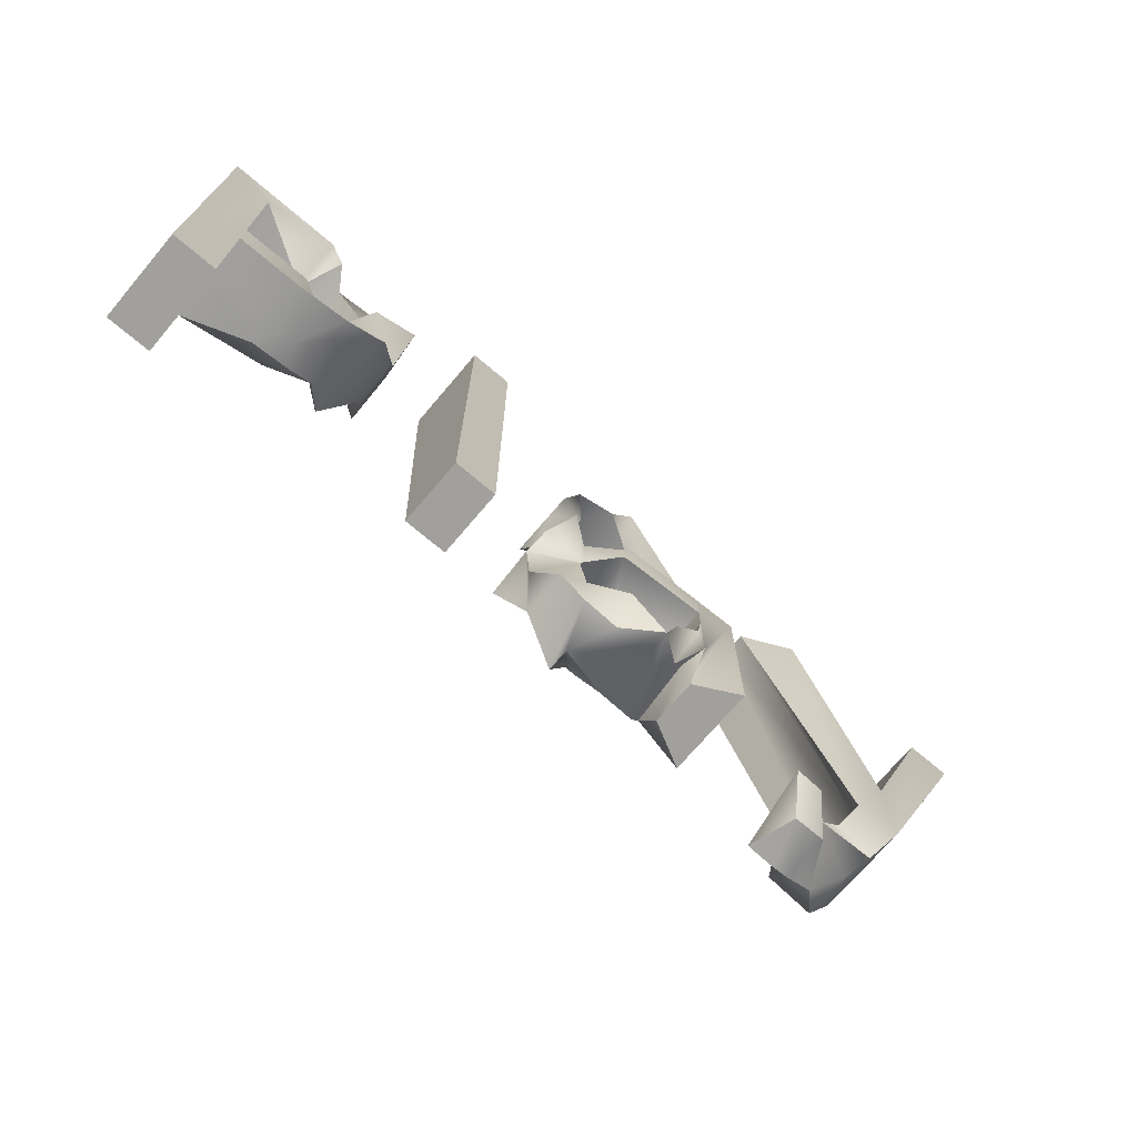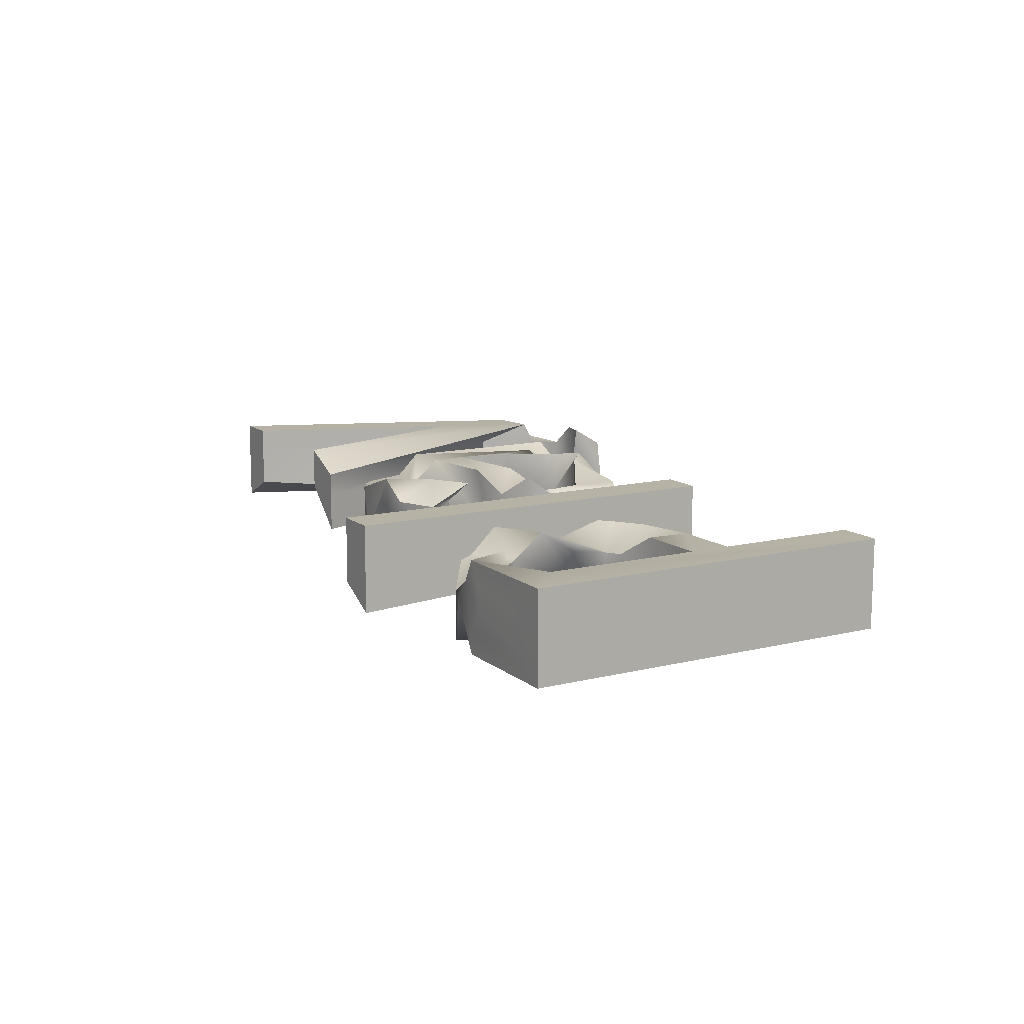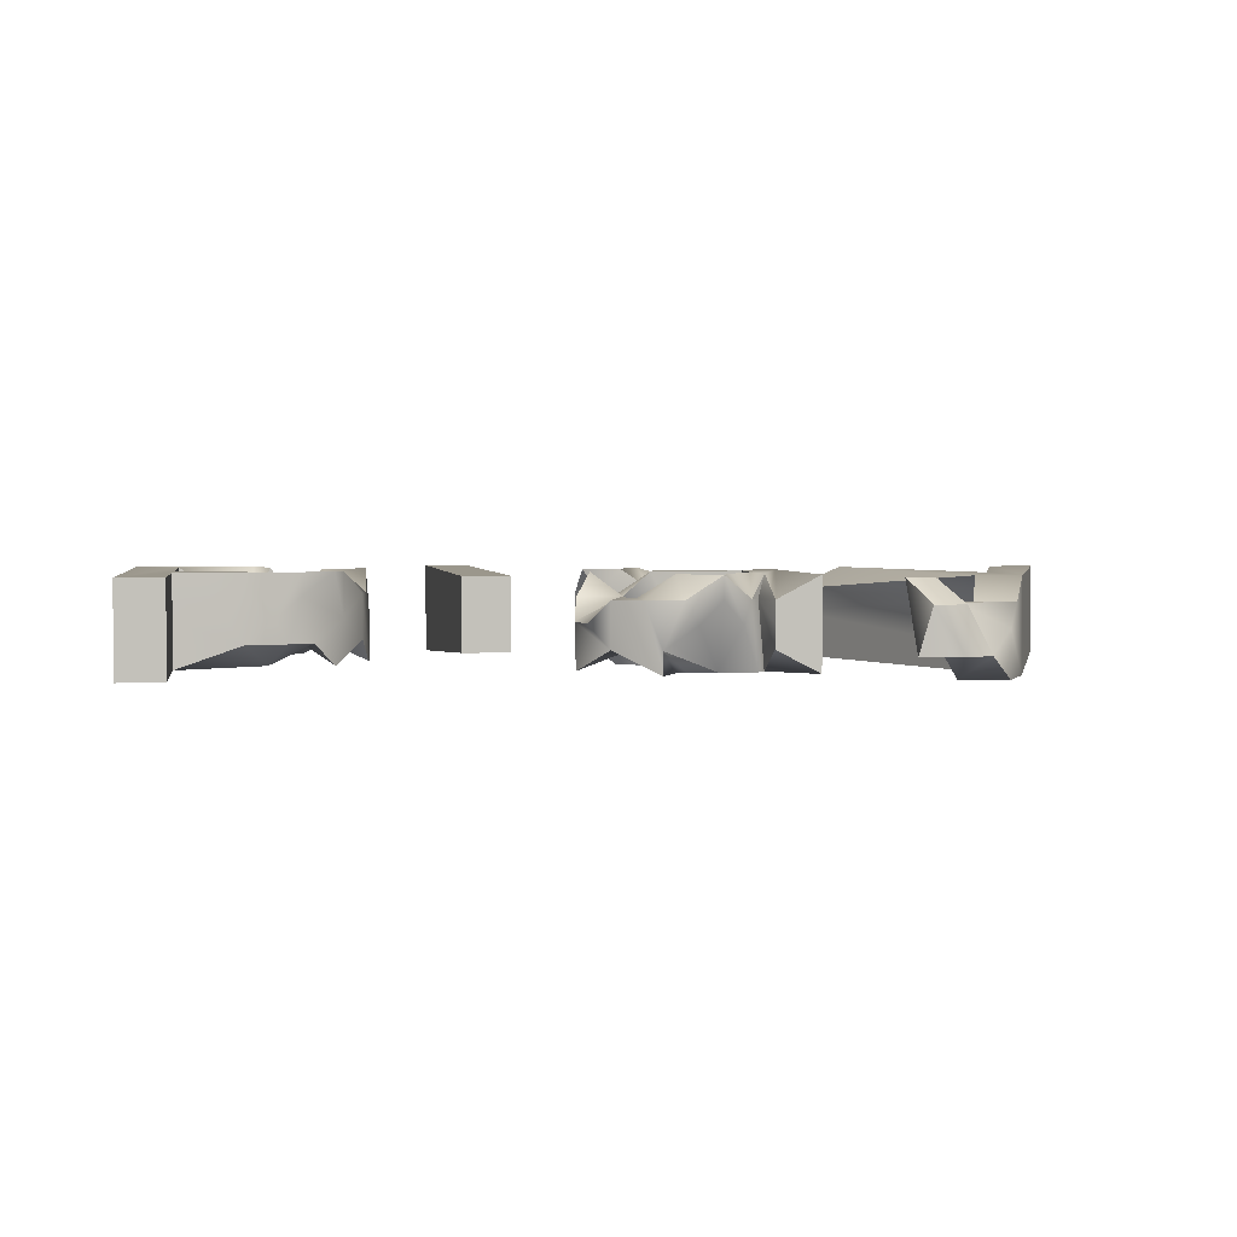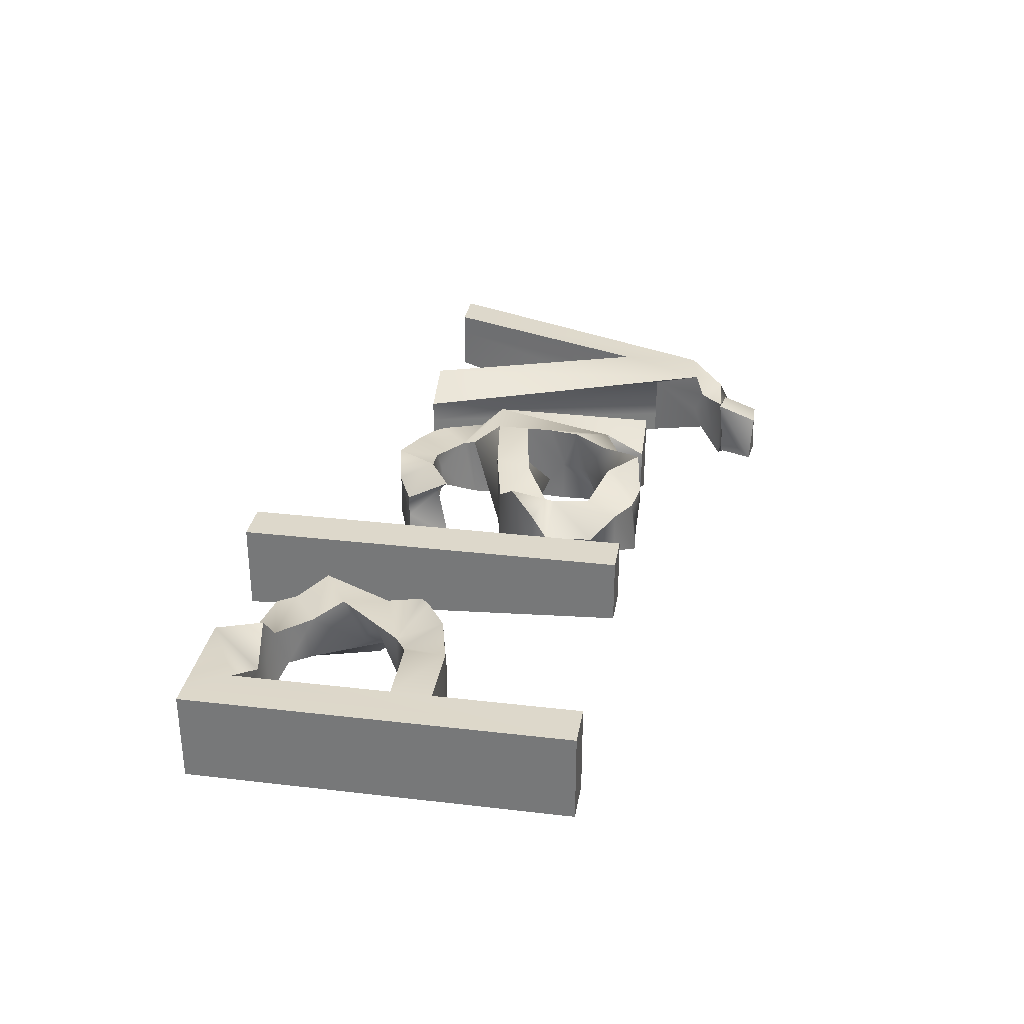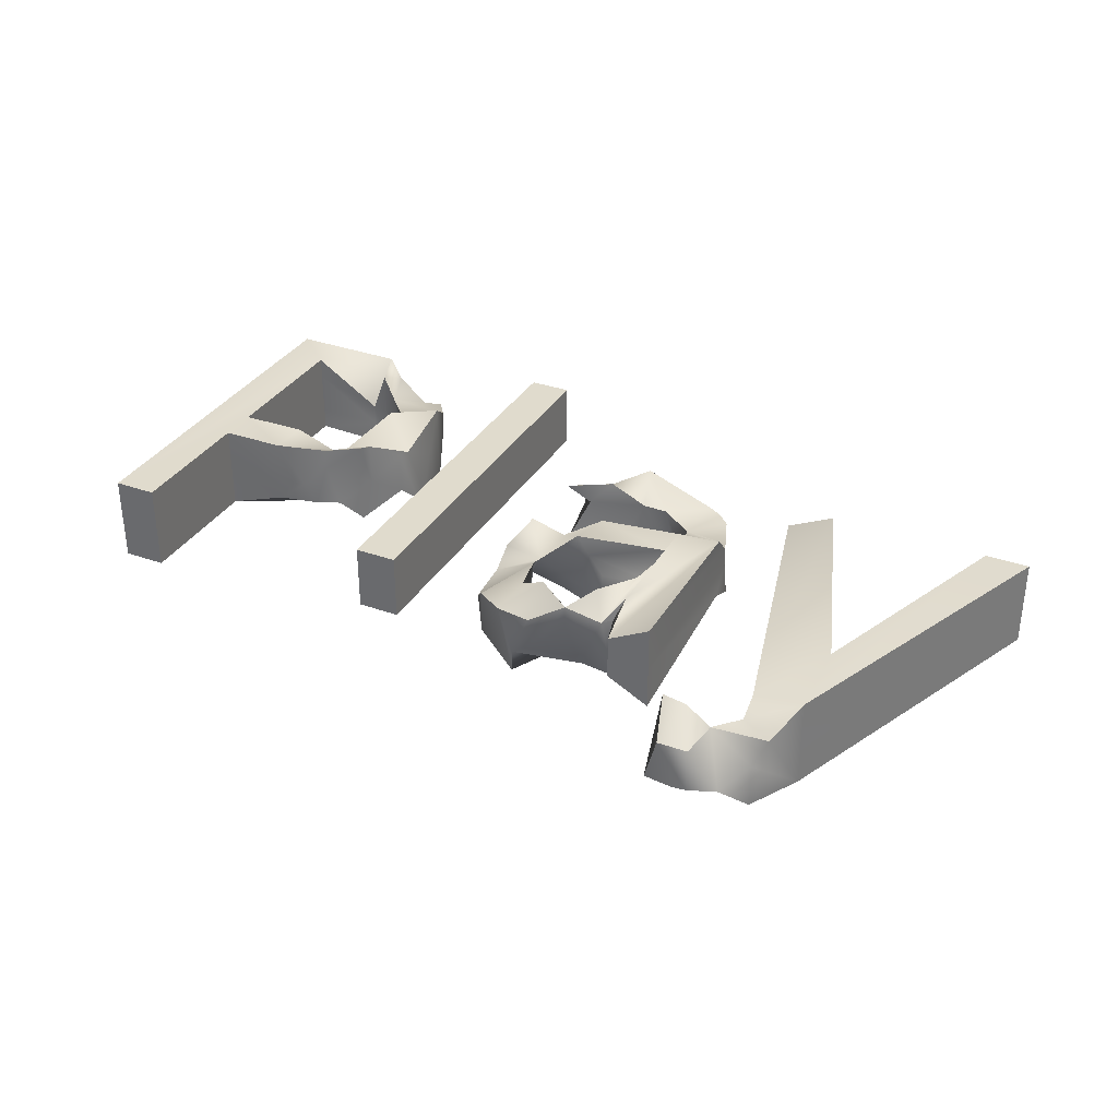
<metadata>
{"format":"obj","ext":"obj","renderer":"f3d","projection":"perspective","resolution":1024,"background":"white","views":[{"elev":-71.6,"azim":-40.3,"up":"+Y"},{"elev":12.2,"azim":-120.2,"up":"+Z"},{"elev":2.8,"azim":-9.6,"up":"+Z"},{"elev":31.1,"azim":-80.5,"up":"+Z"},{"elev":33.3,"azim":26.1,"up":"+Z"}]}
</metadata>
<code>
g shellDeformer1Set tweakSet1 vectorAdjust1Set
v -11.57 0.1836 -1.25
v -9.75 0.1985 -0.625
v -8.603 0.4223 -0.625
v -7.951 0.7207 -0.625
v -7.39 1.138 -1.25
v -6.616 2.229 -0.625
v -6.423 2.876 -1.25
v -6.416 4.299 -1.25
v -7.069 5.696 -0.625
v -8.091 6.414 -1.25
v -8.406 6.53 0
v -9.495 6.722 -1.25
v -12.8 6.735 -1.25
v -12.8 -3.797 -1.25
v -11.57 -3.797 -1.25
v -11.57 5.619 -1.25
v -9.039 5.488 -1.25
v -8.268 5.097 -0.625
v -7.805 4.445 -0.625
v -9.146 1.446 -1.25
v -11.57 1.3 -1.25
v -3.306 7.338 -0.625
v -4.51 7.338 -1.25
v -4.51 -3.797 -0.625
v 4.535 -3.797 -1.25
v 4.535 1.094 -0.625
v 4.37 2.322 -1.25
v 4.028 3.012 -0.625
v 3.5 3.506 -0.625
v 3.044 3.725 0
v 2.505 3.856 -0.625
v 1.445 2.872 -1.25
v 0.5213 3.724 -0.625
v -0.6722 3.195 -1.25
v -0.6722 1.961 -0.625
v -0.1085 2.366 -0.625
v 2.459 2.767 -0.625
v 3.234 1.808 -1.25
v 3.331 0.9695 -1.25
v 0.494 0.5398 -0.625
v -1.252 -0.8557 -0.625
v -1.407 -1.799 -1.25
v -0.7713 -3.379 -0.625
v 0.4564 -3.936 -1.25
v 0.4564 -3.936 -0.625
v 3.331 -3.797 -0.625
v 3.331 0.007345 -1.25
v 3.331 -0.7418 -1.25
v 3.294 -1.202 -1.25
v 3.331 -2.622 -1.25
v 3.093 -2.939 -1.25
v 2.085 -2.803 -1.25
v 1.267 -2.96 -1.25
v 0.9563 -2.938 -1.25
v 0.04829 -2.424 -0.625
v -0.1727 -1.711 -0.625
v -0.786 -0.1322 -0.625
v -0.01024 0.3709 -1.25
v 1.517 -0.2424 -1.25
v 12.8 3.724 -1.25
v 11.55 3.724 -0.625
v 8.635 -3.783 -1.25
v 5.697 3.724 -1.25
v 7.912 -5.462 -0.625
v 7.286 -6.142 -1.25
v 6.887 -6.278 -0.625
v 6.327 -6.261 -0.625
v 5.954 -7.242 -0.625
v 6.74 -7.338 -0.625
v 7.147 -7.301 -0.625
v 8.541 -6.425 -1.25
v 9.34 -5.002 -1.25
v -11.57 0.1836 -0.625
v -8.963 0.3179 0
v -6.374 3.226 -1.25
v -6.59 4.921 0
v -7.531 6.105 -0.625
v -7.799 6.273 0
v -9.495 6.722 -0.625
v -12.8 6.735 -0.625
v -12.8 -3.797 -0.625
v -11.57 5.619 -0.625
v -9.54 5.586 -0.625
v -7.819 2.588 0.625
v -8.323 1.884 -0.625
v -9.146 1.446 0
v -10.27 1.3 -0.625
v -11.57 1.3 -0.625
v -11.57 0.1836 0
v -10.18 0.1836 0
v -9.345 0.2433 0
v -8.266 0.5566 0.625
v -7.148 1.386 0
v -6.616 2.229 0.625
v -6.503 2.544 0.625
v -6.358 3.592 0
v -6.416 4.299 1.25
v -6.721 5.201 0.625
v -9.109 6.684 0.625
v -9.906 6.735 0
v -12.8 6.735 0
v -12.8 -3.797 0
v -10.12 5.619 0
v -9.54 5.586 0
v -9.039 5.488 0
v -7.805 4.445 0.625
v -7.693 3.03 0
v -9.672 1.337 1.25
v -11.57 1.3 0
v -11.57 0.1836 0.625
v -7.39 1.138 1.25
v -7.069 5.696 0.625
v -9.906 6.735 0.625
v -12.8 6.735 0.625
v -12.8 -3.797 0.625
v -11.57 5.619 0.625
v -9.039 5.488 1.25
v -8.615 5.325 0.625
v -7.651 3.533 1.25
v -8.323 1.884 0.625
v -8.697 1.628 0.625
v -11.57 1.3 0.625
v -11.57 0.1836 1.25
v -9.75 0.1985 1.25
v -8.266 0.5566 1.25
v -7.148 1.386 1.25
v -9.495 6.722 1.25
v -12.8 6.735 1.25
v -12.8 -3.797 1.25
v -11.57 -3.797 1.25
v -11.57 5.619 1.25
v -11.57 1.3 1.25
v -3.306 -3.797 -0.625
v -4.51 7.338 0
v -3.306 -3.797 0
v -3.306 7.338 0
v -4.51 -3.797 0
v -3.306 -3.797 0.625
v -3.306 7.338 0.625
v -4.51 7.338 0.625
v -4.51 -3.797 0.625
v -3.306 -3.797 1.25
v -3.306 7.338 1.25
v -4.51 7.338 1.25
v -4.51 -3.797 1.25
v 4.535 -3.797 -0.625
v 4.494 1.752 0
v 0.7991 2.756 -0.625
v 2.459 2.767 0
v 3.307 1.419 -0.625
v 3.331 0.9695 0
v -0.786 -0.1322 1.25
v -1.248 -2.686 0
v 2.029 -3.784 0.625
v 2.608 -3.446 0
v 3.331 -0.7418 -0.625
v 3.294 -1.202 0
v 3.185 -1.62 0
v 3.002 -1.997 0
v 2.085 -2.803 0
v 1.124 -0.3124 -0.625
v 3.696 3.363 0.625
v 1.884 3.9 0
v 1.181 3.856 0
v -0.6722 3.195 0
v -0.1085 2.366 0.625
v 1.445 2.872 0.625
v 2.144 2.857 0.625
v 3.113 2.138 0.625
v 3.234 1.808 0.625
v -0.01024 0.3709 0.625
v -1.252 -0.8557 0.625
v -1.368 -1.3 0
v -0.7713 -3.379 0.625
v 0.9877 -3.974 0.625
v 1.358 -3.952 0
v 2.862 -3.213 0.625
v 3.093 -2.939 0.625
v 3.331 -3.797 0
v 3.331 0.007345 0
v 0.9563 -2.938 1.25
v -0.1461 -1.362 0.625
v 1.517 -0.2424 0
v 4.535 -3.797 0
v 4.494 1.752 0.625
v 4.028 3.012 0.625
v 3.282 3.626 0.625
v 1.181 3.856 1.25
v 0.5213 3.724 0.625
v -0.6722 3.195 0.625
v 3.331 0.9695 1.25
v -0.01391 -3.825 0.625
v 3.331 -3.797 0.625
v 3.331 0.007345 1.25
v 0.04829 -2.424 0.625
v 1.124 -0.3124 0.625
v 4.535 -3.797 1.25
v 4.535 1.094 1.25
v -0.6722 1.961 1.25
v 0.4883 2.655 1.25
v 1.076 0.6537 1.25
v 2.029 -3.784 1.25
v 3.331 -2.622 1.25
v 3.331 -0.7418 1.25
v 3.185 -1.62 1.25
v 2.435 -2.607 1.25
v -0.06624 -1.07 0.625
v 0.7821 -0.4049 1.25
v 7.034 3.724 0
v 5.697 3.724 -0.625
v 8.635 -3.783 -0.625
v 7.891 -7.009 -0.625
v 9.34 -5.002 0
v 12.8 3.724 0
v 11.55 3.724 0.625
v 9.414 -2.079 0
v 9.068 -2.064 0.625
v 5.697 3.724 0
v 8.635 -3.783 0.625
v 8.033 -5.207 0
v 7.912 -5.462 0.625
v 6.327 -6.261 0
v 8.541 -6.425 0
v 8.831 -6.024 0.625
v 12.8 3.724 0.625
v 9.223 -2.637 0.625
v 7.034 3.724 0.625
v 5.697 3.724 0.625
v 6.667 -6.295 1.25
v 5.954 -6.162 1.25
v 6.309 -7.314 0.625
v 7.147 -7.301 0.625
v 7.286 -6.142 0.625
v 12.8 3.724 1.25
v 11.55 3.724 1.25
v 9.223 -2.637 1.25
v 7.034 3.724 1.25
v 8.033 -5.207 1.25
v 9.34 -5.002 1.25
g typeMesh1
f 15 14 1
f 14 13 1
f 13 12 16
f 16 12 17
f 12 11 17
f 11 10 17
f 17 10 18
f 10 9 18
f 18 9 19
f 9 8 19
f 8 75 19
f 75 7 19
f 19 7 6
f 6 5 85
f 5 4 85
f 85 4 20
f 4 3 20
f 3 2 20
f 2 1 20
f 20 1 21
f 1 13 21
f 13 16 21
f 1 2 73
f 2 3 74
f 4 5 93
f 93 5 6
f 8 9 76
f 9 10 77
f 77 10 78
f 78 10 11
f 11 12 79
f 12 13 79
f 79 13 80
f 13 14 80
f 80 14 81
f 14 15 81
f 15 1 73
f 82 16 83
f 16 17 83
f 6 85 84
f 85 20 86
f 86 20 87
f 20 21 87
f 87 21 88
f 21 16 88
f 88 16 82
f 73 2 89
f 89 2 90
f 90 2 91
f 2 74 91
f 74 3 92
f 3 4 92
f 4 93 92
f 93 6 94
f 6 7 94
f 94 7 95
f 7 75 95
f 75 8 96
f 96 8 97
f 8 76 97
f 76 9 98
f 11 79 99
f 79 80 100
f 100 80 101
f 80 81 101
f 101 81 102
f 81 15 102
f 15 73 89
f 82 83 116
f 116 83 103
f 103 83 104
f 83 17 104
f 104 17 105
f 17 18 105
f 105 18 118
f 18 19 106
f 19 107 106
f 19 6 107
f 6 84 107
f 87 88 108
f 108 88 109
f 88 82 109
f 109 82 116
f 89 90 110
f 92 93 111
f 98 9 112
f 9 77 112
f 112 77 78
f 99 79 100
f 100 101 113
f 113 101 114
f 101 102 114
f 114 102 115
f 102 15 115
f 15 89 110
f 116 103 104
f 105 118 117
f 18 106 118
f 106 107 119
f 84 85 120
f 120 85 121
f 85 86 121
f 86 87 121
f 108 109 122
f 109 116 122
f 110 90 123
f 123 90 124
f 90 91 124
f 91 74 124
f 124 74 125
f 74 92 125
f 125 92 111
f 111 93 126
f 93 94 126
f 94 95 126
f 75 96 95
f 95 96 97
f 76 98 97
f 78 11 99
f 99 100 127
f 100 113 127
f 113 114 127
f 127 114 128
f 114 115 128
f 128 115 129
f 115 15 129
f 129 15 130
f 15 110 130
f 130 110 123
f 116 104 131
f 104 105 117
f 107 84 119
f 119 84 120
f 121 87 108
f 108 122 132
f 122 116 132
f 132 116 131
f 128 131 127
f 131 104 127
f 128 129 131
f 131 129 132
f 104 117 127
f 127 117 99
f 117 118 99
f 99 118 78
f 78 118 112
f 130 123 129
f 129 123 132
f 123 124 132
f 132 124 108
f 108 124 121
f 124 125 121
f 121 125 120
f 125 111 120
f 111 126 120
f 112 118 98
f 118 106 98
f 98 106 97
f 106 119 97
f 97 119 95
f 119 120 95
f 126 95 120
f 24 23 133
f 133 23 22
f 22 23 134
f 23 24 134
f 133 22 135
f 135 22 136
f 22 134 136
f 134 24 137
f 24 133 137
f 137 133 135
f 135 136 138
f 138 136 139
f 136 134 139
f 139 134 140
f 134 137 140
f 140 137 141
f 137 135 141
f 141 135 138
f 138 139 142
f 142 139 143
f 139 140 143
f 143 140 144
f 140 141 144
f 144 141 145
f 141 138 145
f 145 138 142
f 142 143 145
f 145 143 144
f 35 34 36
f 34 33 36
f 33 32 36
f 46 50 25
f 25 50 26
f 32 31 37
f 31 30 37
f 30 29 37
f 29 28 37
f 28 27 37
f 37 27 38
f 27 26 38
f 38 26 39
f 26 50 39
f 39 47 40
f 47 59 40
f 59 58 40
f 57 56 41
f 56 55 41
f 41 55 42
f 42 55 43
f 55 54 43
f 43 54 44
f 44 54 45
f 54 53 45
f 53 52 45
f 47 39 48
f 39 50 48
f 48 50 49
f 25 26 146
f 26 27 147
f 33 34 165
f 36 32 148
f 37 38 149
f 38 39 150
f 150 39 151
f 39 40 151
f 57 41 152
f 41 42 173
f 52 51 155
f 46 25 146
f 47 48 156
f 48 49 156
f 49 50 157
f 157 50 158
f 50 51 158
f 158 51 159
f 51 52 159
f 52 53 160
f 160 53 54
f 57 58 161
f 58 59 161
f 59 47 156
f 146 26 184
f 184 26 147
f 27 28 147
f 28 29 162
f 29 30 162
f 31 32 163
f 163 32 164
f 32 33 164
f 33 165 164
f 34 35 165
f 165 35 166
f 35 36 166
f 36 148 166
f 148 32 167
f 32 37 167
f 167 37 168
f 168 37 149
f 169 38 170
f 38 150 170
f 150 151 170
f 40 58 171
f 58 57 171
f 171 57 152
f 41 173 172
f 42 43 173
f 153 43 174
f 43 44 174
f 175 45 176
f 45 52 176
f 176 52 154
f 155 51 177
f 177 51 178
f 51 50 178
f 50 46 178
f 178 46 179
f 46 146 179
f 179 146 184
f 156 49 157
f 159 52 160
f 160 54 181
f 54 55 195
f 56 57 182
f 182 57 207
f 207 57 161
f 208 161 196
f 161 59 196
f 196 59 183
f 59 156 183
f 183 156 180
f 184 147 185
f 147 28 185
f 185 28 186
f 28 162 186
f 162 30 187
f 30 31 187
f 188 164 189
f 164 165 189
f 189 165 190
f 165 166 190
f 148 167 166
f 38 169 149
f 151 40 170
f 170 40 191
f 41 172 152
f 173 43 153
f 174 44 192
f 44 45 192
f 45 175 192
f 52 155 154
f 178 179 193
f 179 184 193
f 180 156 194
f 156 157 194
f 181 54 195
f 55 56 195
f 183 180 196
f 196 180 194
f 184 185 197
f 197 185 198
f 187 31 188
f 31 163 188
f 163 164 188
f 190 166 199
f 199 166 200
f 166 167 200
f 168 149 169
f 191 40 201
f 40 171 201
f 175 176 202
f 176 154 202
f 154 155 202
f 202 155 177
f 177 178 203
f 178 193 203
f 193 184 197
f 194 157 204
f 204 157 205
f 157 158 205
f 158 159 205
f 205 159 206
f 159 160 206
f 206 160 202
f 202 160 181
f 195 56 182
f 207 161 208
f 196 194 208
f 199 200 190
f 190 200 189
f 189 200 188
f 200 167 188
f 197 198 193
f 193 198 203
f 167 168 188
f 188 168 187
f 168 169 187
f 187 169 162
f 162 169 186
f 186 169 185
f 185 169 198
f 169 170 198
f 170 191 198
f 198 191 203
f 191 201 194
f 194 201 208
f 201 171 208
f 208 171 207
f 171 152 207
f 152 172 207
f 172 173 207
f 207 173 182
f 173 153 182
f 153 174 182
f 182 174 195
f 174 192 195
f 195 192 181
f 192 175 181
f 175 202 181
f 202 177 206
f 206 177 205
f 177 203 205
f 194 204 191
f 191 204 203
f 204 205 203
f 60 72 61
f 61 72 62
f 67 66 68
f 68 66 69
f 69 66 70
f 66 65 70
f 70 65 212
f 212 65 71
f 65 64 71
f 71 64 72
f 64 62 72
f 60 61 214
f 209 63 210
f 63 62 210
f 210 62 211
f 62 64 211
f 72 60 213
f 213 60 214
f 214 61 215
f 215 61 216
f 61 62 216
f 62 63 216
f 216 63 217
f 63 209 217
f 209 210 218
f 210 211 218
f 218 211 219
f 211 64 219
f 219 64 220
f 220 64 221
f 64 65 221
f 221 65 233
f 65 66 233
f 66 67 222
f 67 68 222
f 212 71 223
f 71 72 223
f 223 72 224
f 72 213 224
f 214 215 225
f 215 216 226
f 216 217 226
f 217 209 227
f 209 218 227
f 227 218 228
f 218 219 228
f 219 220 221
f 66 222 229
f 229 222 230
f 222 68 230
f 230 68 231
f 68 69 231
f 69 70 231
f 231 70 232
f 70 212 232
f 232 212 233
f 212 223 233
f 233 223 224
f 224 213 239
f 213 214 225
f 225 215 234
f 234 215 235
f 215 226 235
f 235 226 236
f 226 217 236
f 217 227 236
f 236 227 237
f 227 228 237
f 228 219 238
f 219 221 238
f 233 66 229
f 213 225 239
f 239 225 234
f 234 235 239
f 235 236 239
f 228 238 237
f 237 238 236
f 230 231 229
f 231 232 229
f 229 232 233
f 233 224 221
f 224 239 221
f 221 239 238
f 236 238 239

</code>
